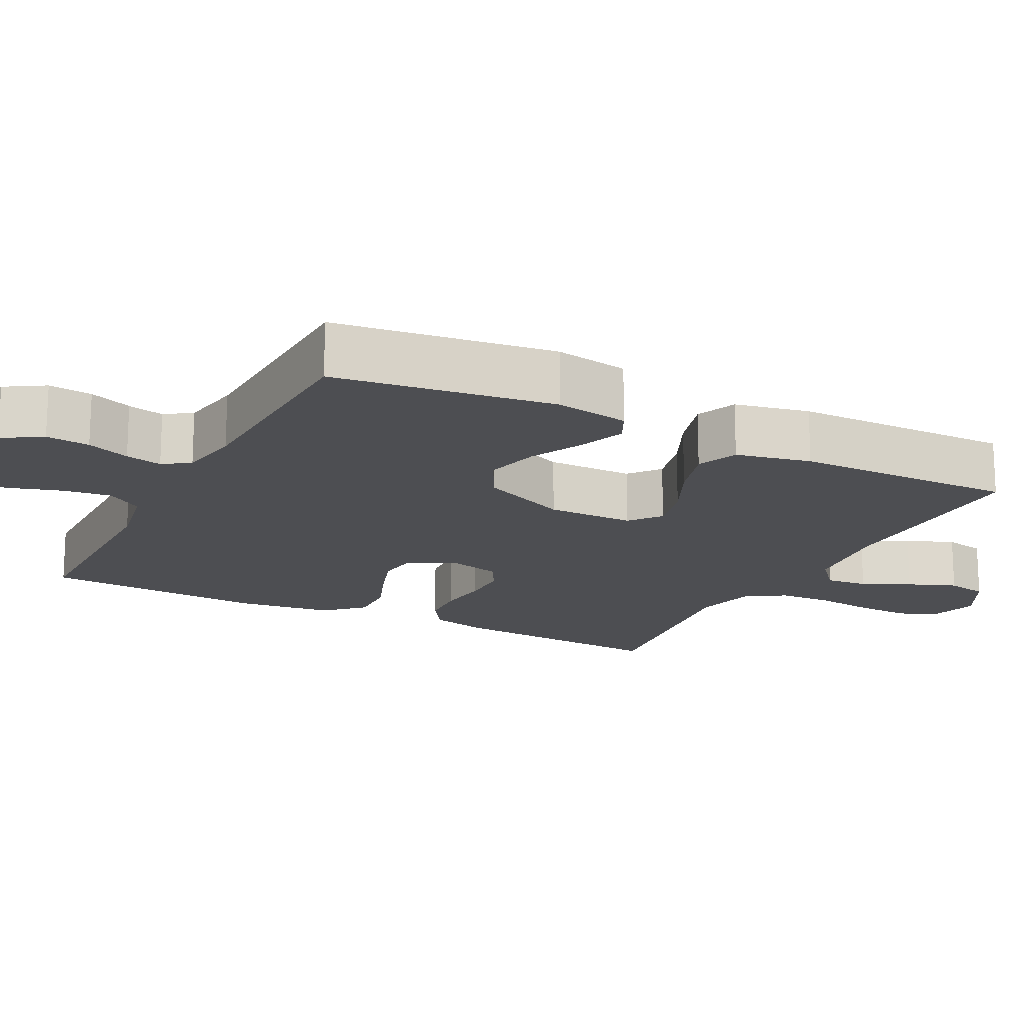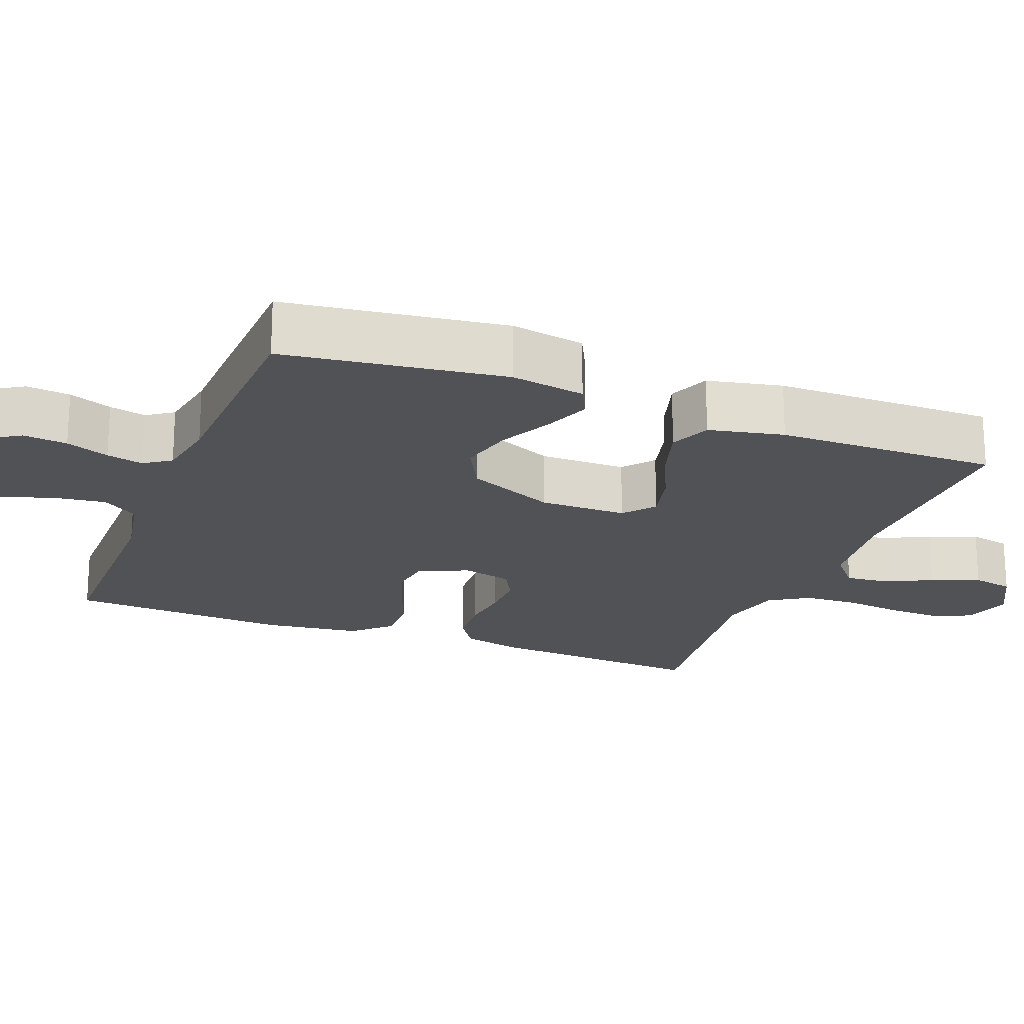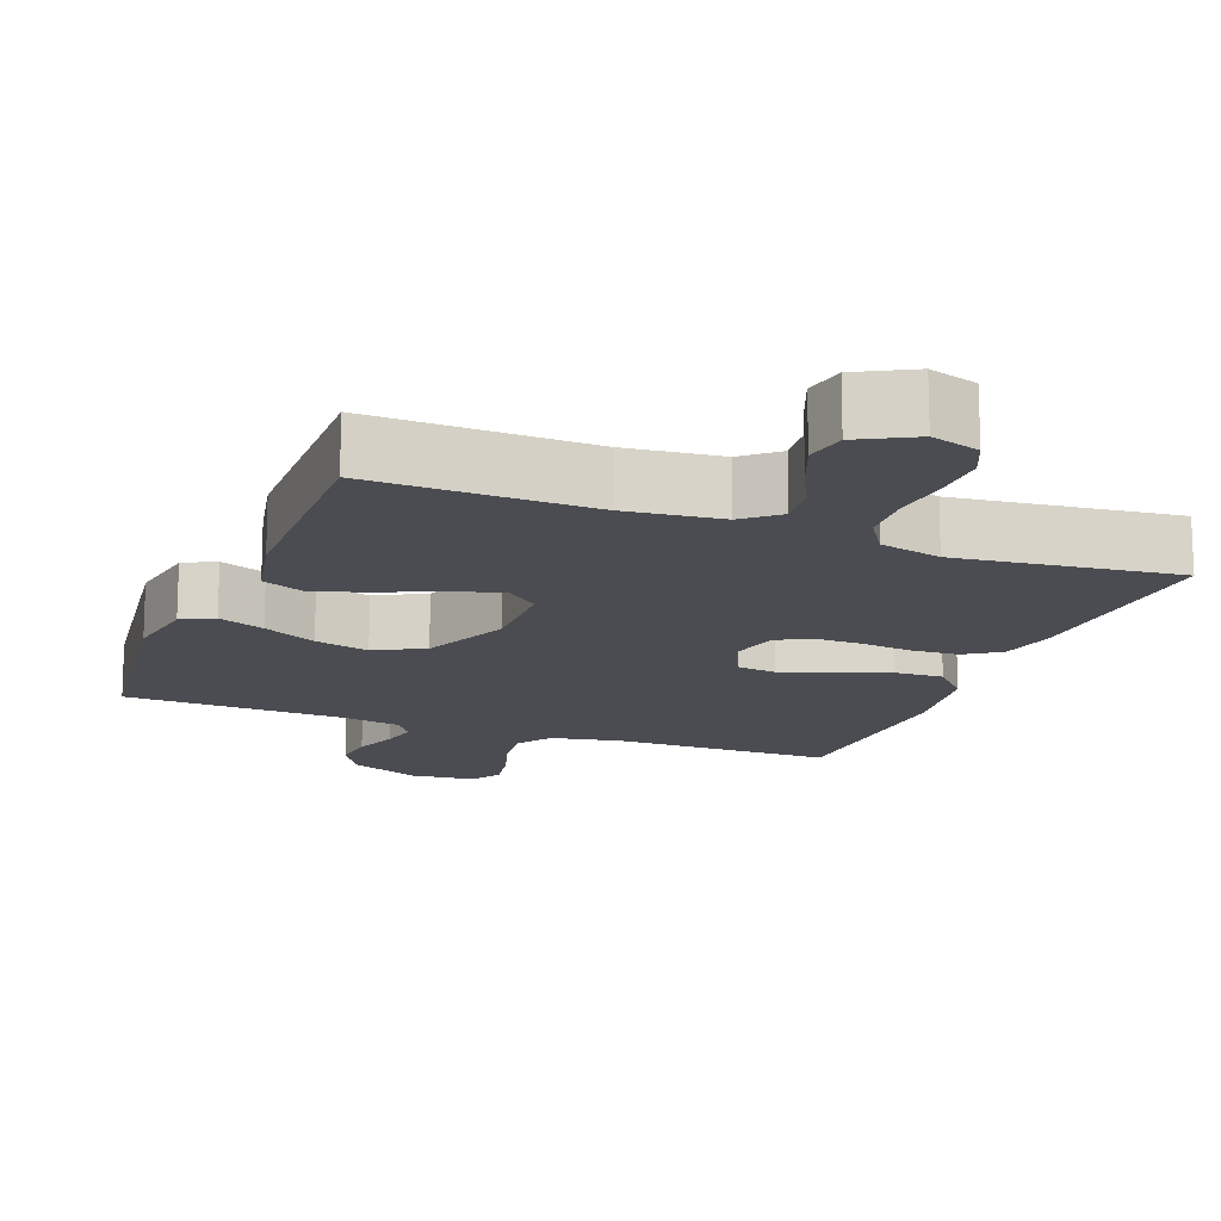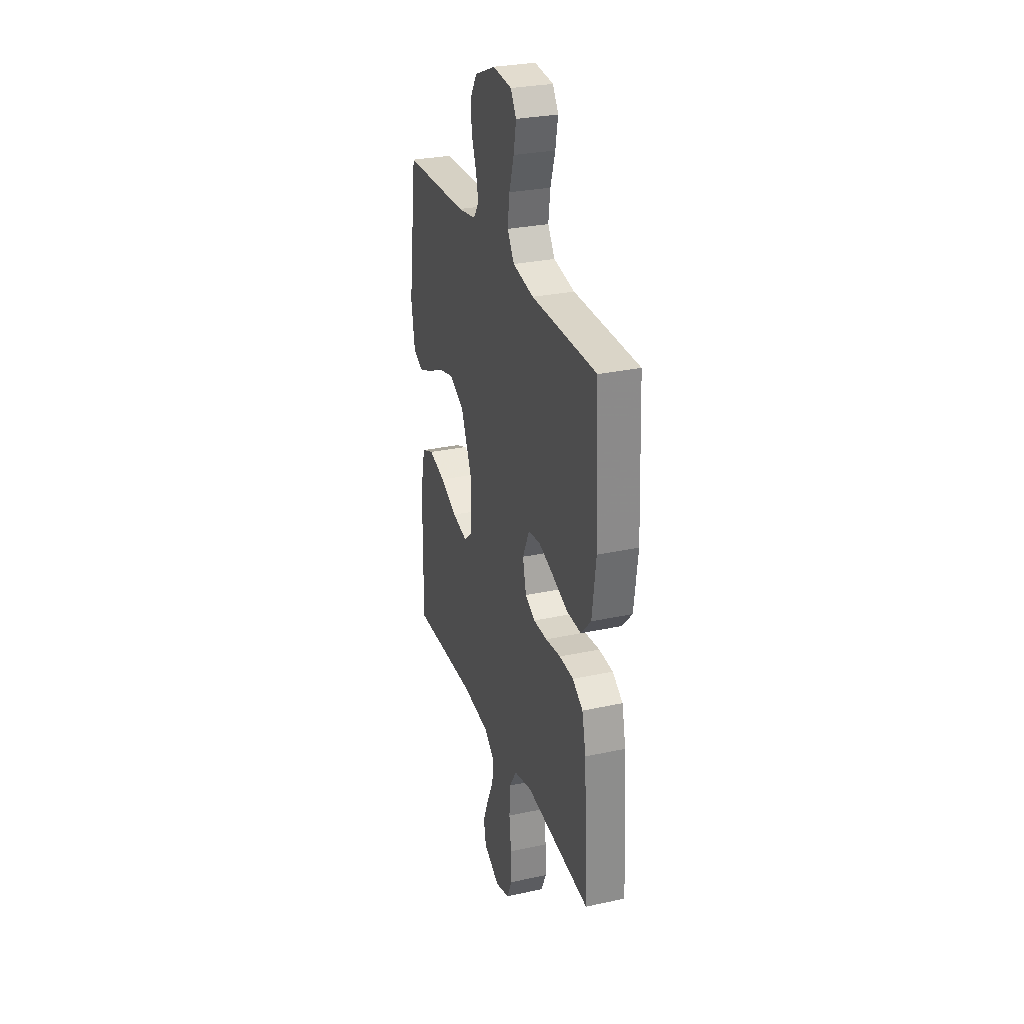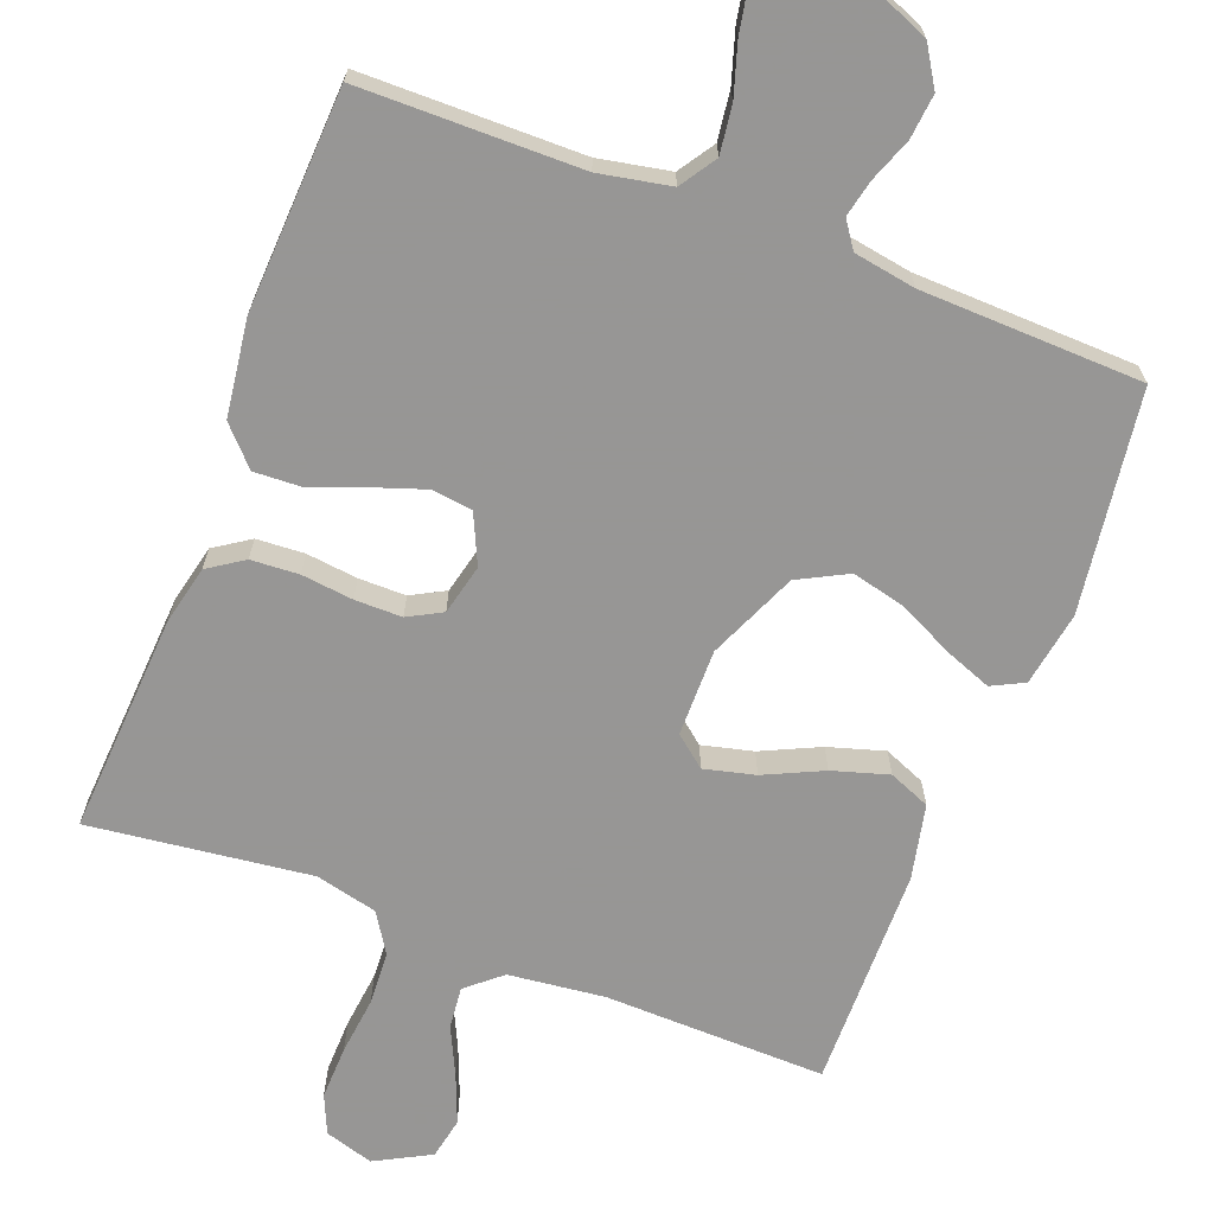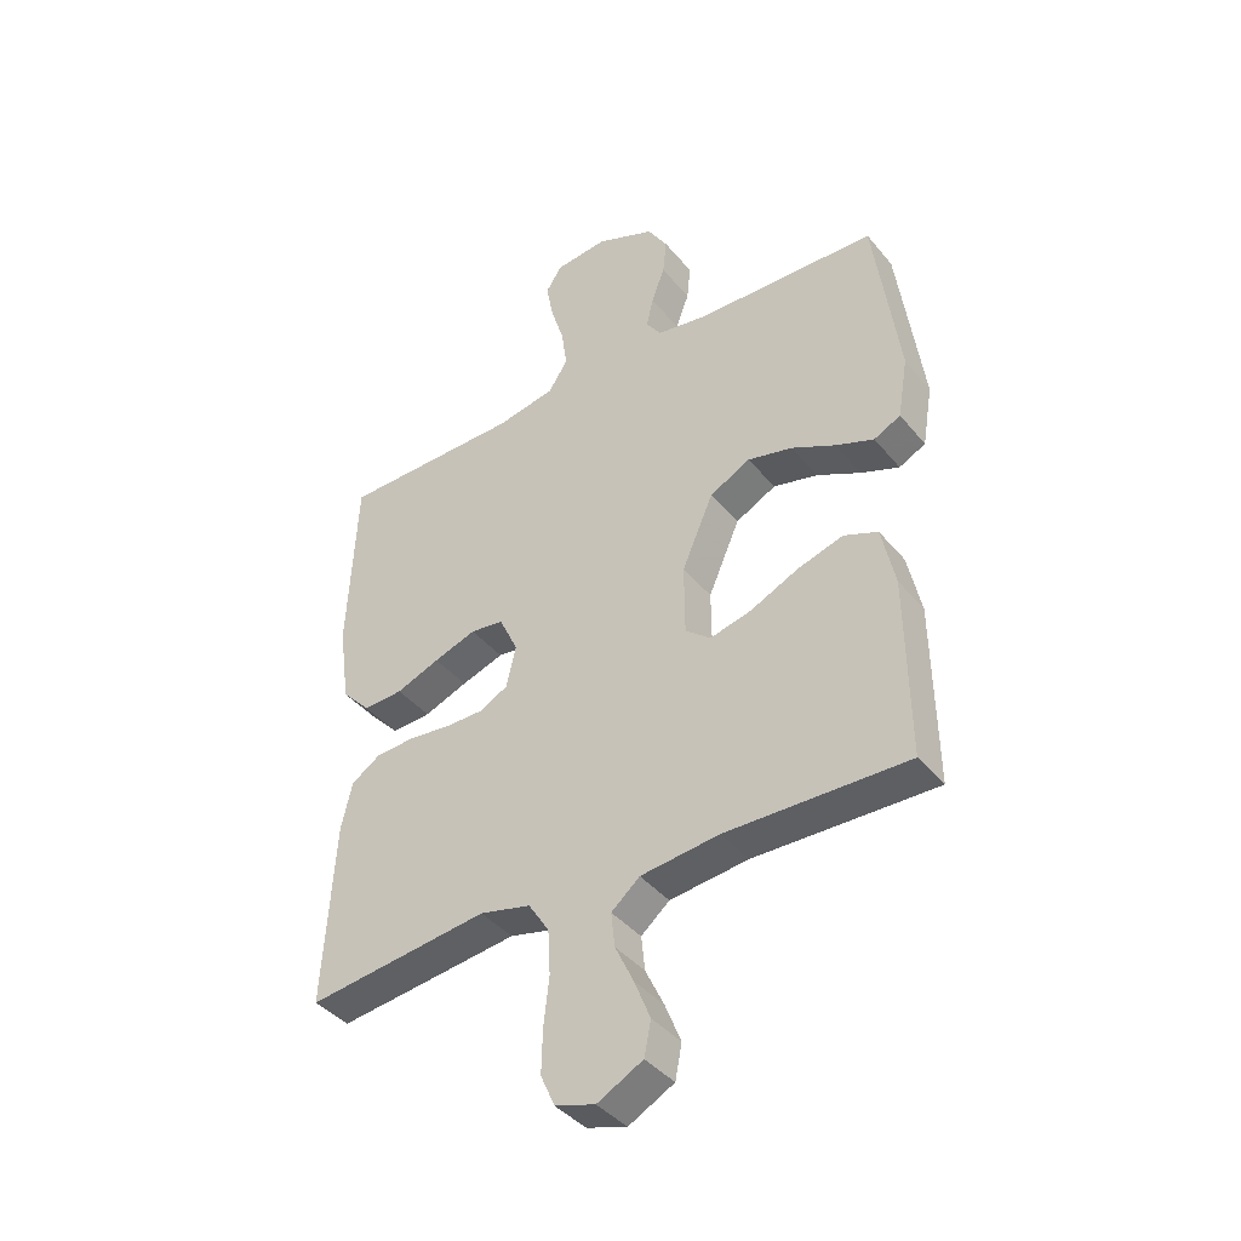
<metadata>
{"format":"obj","ext":"obj","renderer":"f3d","projection":"perspective","resolution":1024,"background":"white","views":[{"elev":-17.2,"azim":62.7,"up":"+Y"},{"elev":-20.7,"azim":68.6,"up":"+Y"},{"elev":-15.4,"azim":158.8,"up":"+Y"},{"elev":28.7,"azim":-108.1,"up":"+Z"},{"elev":-67.8,"azim":-21.0,"up":"+Y"},{"elev":-40.6,"azim":35.4,"up":"+Z"}]}
</metadata>
<code>
v 0.5 0.07 -0.5
v 0.2 0.07 -0.494
v 0.07 0.07 -0.509
v 0.023 0.07 -0.549
v 0.029 0.07 -0.606
v 0.06 0.07 -0.671
v 0.086 0.07 -0.736
v 0.075 0.07 -0.792
v 0 0.07 -0.832
v -0.066 0.07 -0.812
v -0.089 0.07 -0.76
v -0.087 0.07 -0.687
v -0.078 0.07 -0.609
v -0.082 0.07 -0.536
v -0.116 0.07 -0.483
v -0.2 0.07 -0.463
v -0.5 0.07 -0.5
v -0.482 0.07 -0.2
v -0.464 0.07 -0.121
v -0.416 0.07 -0.089
v -0.351 0.07 -0.085
v -0.281 0.07 -0.093
v -0.217 0.07 -0.093
v -0.171 0.07 -0.068
v -0.155 0.07 0
v -0.186 0.07 0.067
v -0.241 0.07 0.074
v -0.311 0.07 0.05
v -0.383 0.07 0.022
v -0.449 0.07 0.019
v -0.496 0.07 0.069
v -0.514 0.07 0.2
v -0.5 0.07 0.5
v -0.2 0.07 0.503
v -0.103 0.07 0.522
v -0.071 0.07 0.571
v -0.08 0.07 0.637
v -0.102 0.07 0.707
v -0.114 0.07 0.77
v -0.088 0.07 0.812
v 0 0.07 0.821
v 0.097 0.07 0.781
v 0.13 0.07 0.728
v 0.124 0.07 0.668
v 0.102 0.07 0.609
v 0.091 0.07 0.559
v 0.116 0.07 0.523
v 0.2 0.07 0.509
v 0.5 0.07 0.5
v 0.541 0.07 0.2
v 0.524 0.07 0.099
v 0.48 0.07 0.077
v 0.417 0.07 0.101
v 0.344 0.07 0.137
v 0.27 0.07 0.155
v 0.203 0.07 0.12
v 0.151 0.07 0
v 0.152 0.07 -0.118
v 0.194 0.07 -0.152
v 0.263 0.07 -0.135
v 0.342 0.07 -0.098
v 0.418 0.07 -0.075
v 0.474 0.07 -0.098
v 0.496 0.07 -0.2
v 0.5 0 -0.5
v 0.2 0 -0.494
v 0.07 0 -0.509
v 0.023 0 -0.549
v 0.029 0 -0.606
v 0.06 0 -0.671
v 0.086 0 -0.736
v 0.075 0 -0.792
v 0 0 -0.832
v -0.066 0 -0.812
v -0.089 0 -0.76
v -0.087 0 -0.687
v -0.078 0 -0.609
v -0.082 0 -0.536
v -0.116 0 -0.483
v -0.2 0 -0.463
v -0.5 0 -0.5
v -0.482 0 -0.2
v -0.464 0 -0.121
v -0.416 0 -0.089
v -0.351 0 -0.085
v -0.281 0 -0.093
v -0.217 0 -0.093
v -0.171 0 -0.068
v -0.155 0 0
v -0.186 0 0.067
v -0.241 0 0.074
v -0.311 0 0.05
v -0.383 0 0.022
v -0.449 0 0.019
v -0.496 0 0.069
v -0.514 0 0.2
v -0.5 0 0.5
v -0.2 0 0.503
v -0.103 0 0.522
v -0.071 0 0.571
v -0.08 0 0.637
v -0.102 0 0.707
v -0.114 0 0.77
v -0.088 0 0.812
v 0 0 0.821
v 0.097 0 0.781
v 0.13 0 0.728
v 0.124 0 0.668
v 0.102 0 0.609
v 0.091 0 0.559
v 0.116 0 0.523
v 0.2 0 0.509
v 0.5 0 0.5
v 0.541 0 0.2
v 0.524 0 0.099
v 0.48 0 0.077
v 0.417 0 0.101
v 0.344 0 0.137
v 0.27 0 0.155
v 0.203 0 0.12
v 0.151 0 0
v 0.152 0 -0.118
v 0.194 0 -0.152
v 0.263 0 -0.135
v 0.342 0 -0.098
v 0.418 0 -0.075
v 0.474 0 -0.098
v 0.496 0 -0.2
f 63 64 1 2
f 60 61 62 63
f 59 60 63 2
f 58 59 2 3
f 57 58 3 4
f 51 52 53 54
f 51 54 55
f 48 49 50 51
f 47 48 51 55
f 46 47 55 56
f 42 43 44 45
f 42 45 46
f 41 42 46
f 37 38 39 40
f 36 37 40 41
f 31 32 33 34
f 31 34 35
f 28 29 30 31
f 27 28 31 35
f 26 27 35 36
f 19 20 21 22
f 19 22 23
f 16 17 18 19
f 15 16 19 23
f 14 15 23 24
f 10 11 12 13
f 10 13 14
f 9 10 14
f 5 6 7 8
f 5 8 9 14
f 41 46 56 57
f 41 57 4
f 25 26 36 41
f 25 41 4
f 14 24 25
f 4 5 14 25
f 66 65 128 127
f 127 126 125 124
f 66 127 124 123
f 67 66 123 122
f 68 67 122 121
f 118 117 116 115
f 119 118 115
f 115 114 113 112
f 119 115 112 111
f 120 119 111 110
f 109 108 107 106
f 110 109 106
f 110 106 105
f 104 103 102 101
f 105 104 101 100
f 98 97 96 95
f 99 98 95
f 95 94 93 92
f 99 95 92 91
f 100 99 91 90
f 86 85 84 83
f 87 86 83
f 83 82 81 80
f 87 83 80 79
f 88 87 79 78
f 77 76 75 74
f 78 77 74
f 78 74 73
f 72 71 70 69
f 78 73 72 69
f 121 120 110 105
f 68 121 105
f 105 100 90 89
f 68 105 89
f 89 88 78
f 89 78 69 68
f 1 65 66 2
f 2 66 67 3
f 3 67 68 4
f 4 68 69 5
f 5 69 70 6
f 6 70 71 7
f 7 71 72 8
f 8 72 73 9
f 9 73 74 10
f 10 74 75 11
f 11 75 76 12
f 12 76 77 13
f 13 77 78 14
f 14 78 79 15
f 15 79 80 16
f 16 80 81 17
f 17 81 82 18
f 18 82 83 19
f 19 83 84 20
f 20 84 85 21
f 21 85 86 22
f 22 86 87 23
f 23 87 88 24
f 24 88 89 25
f 25 89 90 26
f 26 90 91 27
f 27 91 92 28
f 28 92 93 29
f 29 93 94 30
f 30 94 95 31
f 31 95 96 32
f 32 96 97 33
f 33 97 98 34
f 34 98 99 35
f 35 99 100 36
f 36 100 101 37
f 37 101 102 38
f 38 102 103 39
f 39 103 104 40
f 40 104 105 41
f 41 105 106 42
f 42 106 107 43
f 43 107 108 44
f 44 108 109 45
f 45 109 110 46
f 46 110 111 47
f 47 111 112 48
f 48 112 113 49
f 49 113 114 50
f 50 114 115 51
f 51 115 116 52
f 52 116 117 53
f 53 117 118 54
f 54 118 119 55
f 55 119 120 56
f 56 120 121 57
f 57 121 122 58
f 58 122 123 59
f 59 123 124 60
f 60 124 125 61
f 61 125 126 62
f 62 126 127 63
f 63 127 128 64
f 64 128 65 1

</code>
